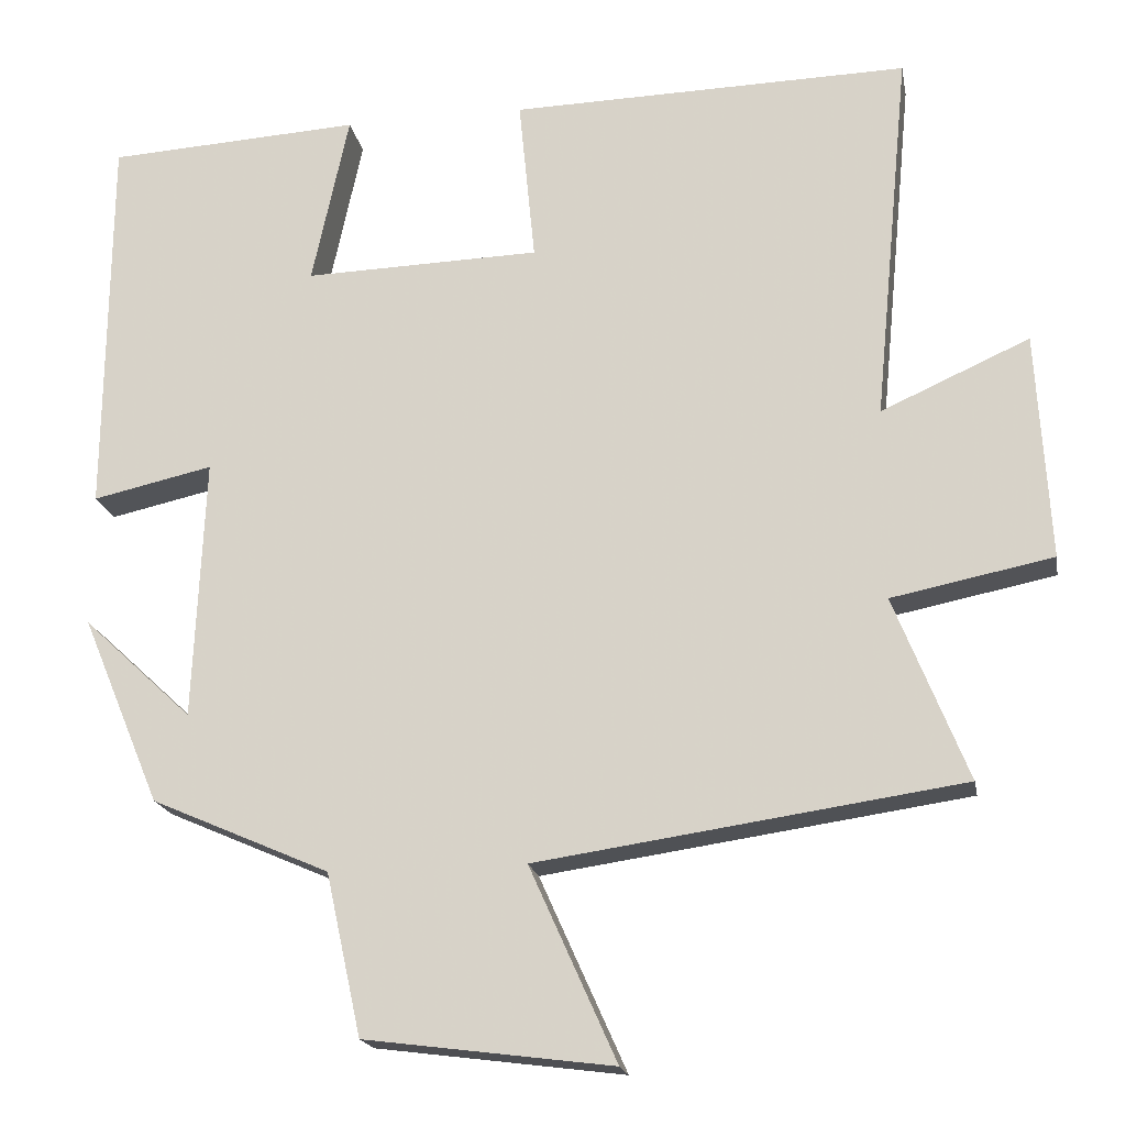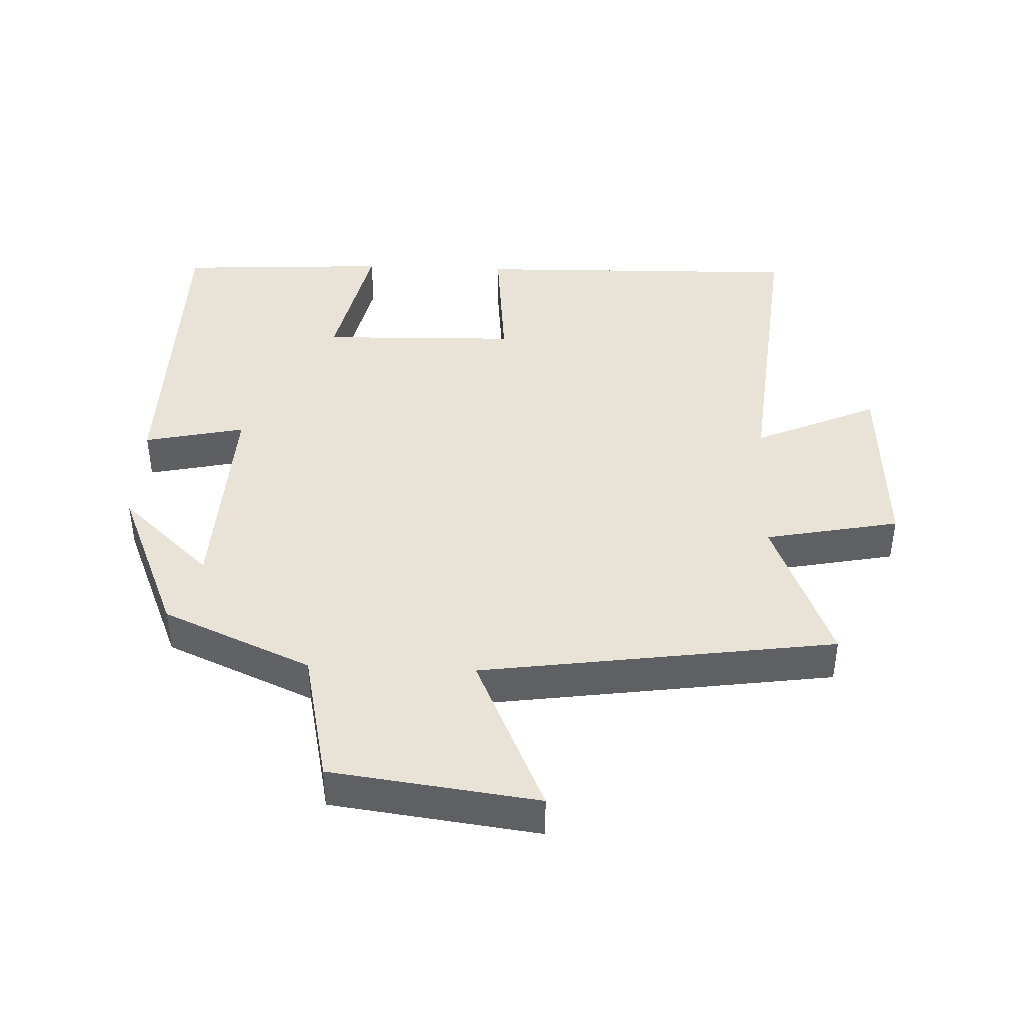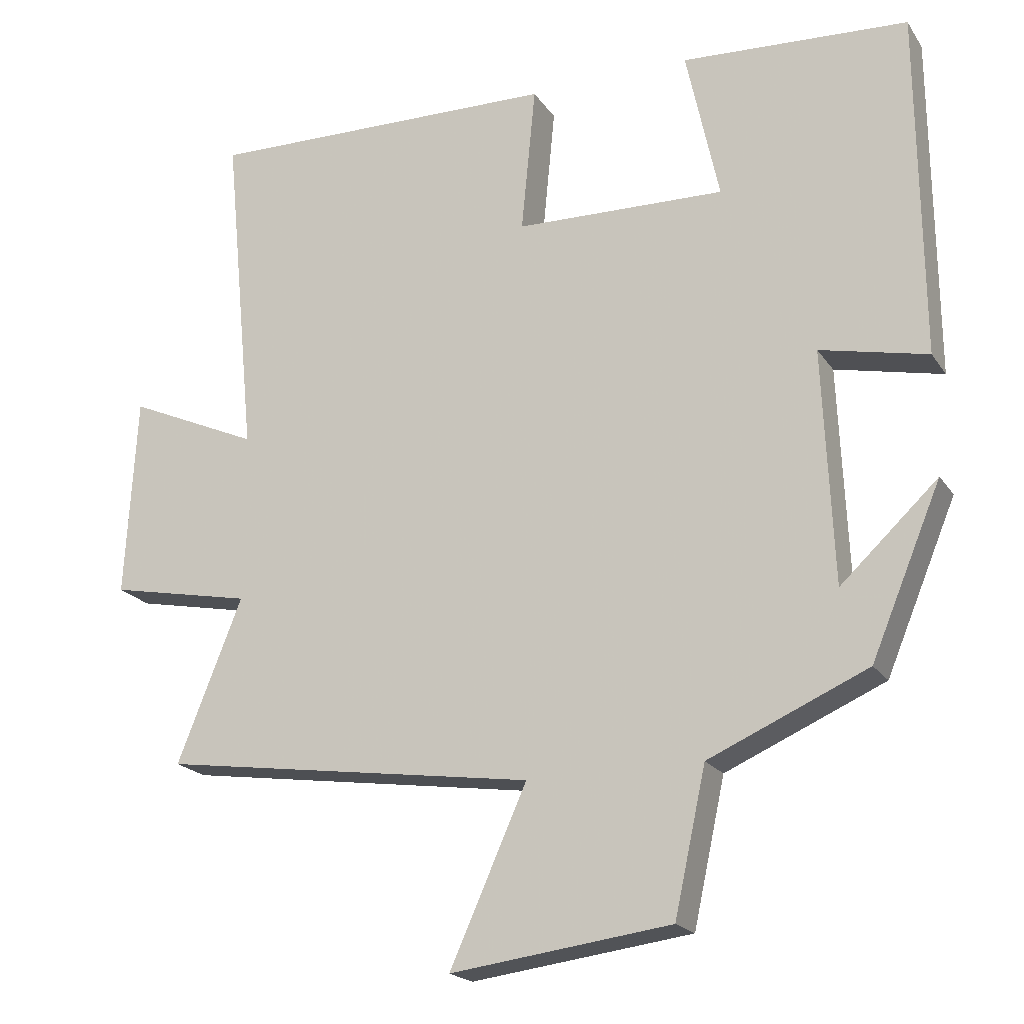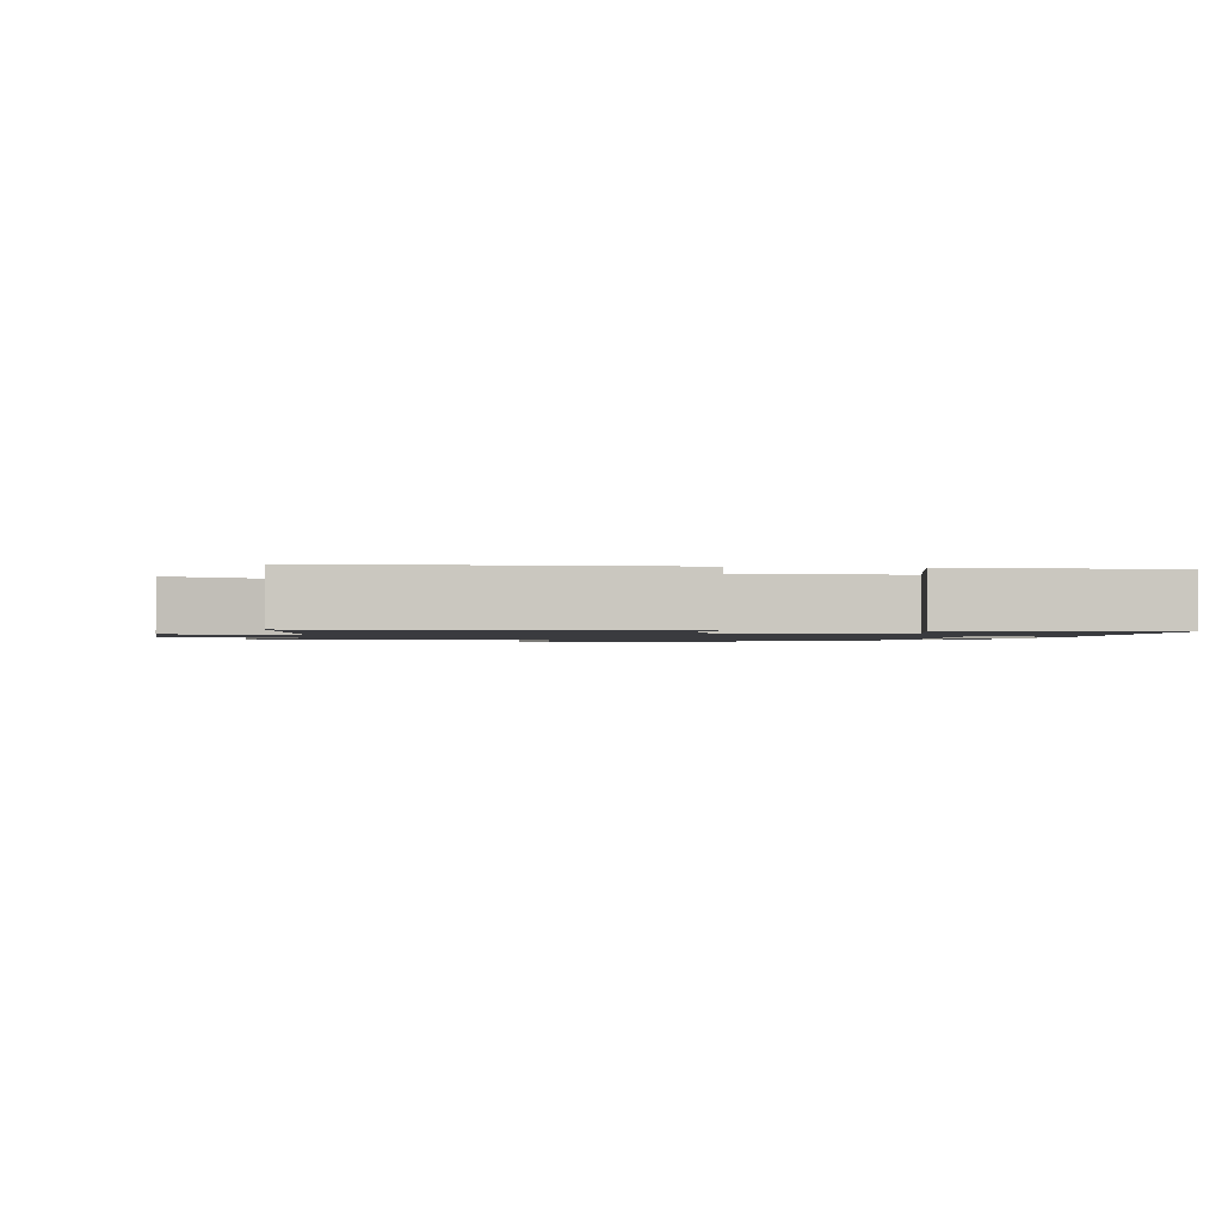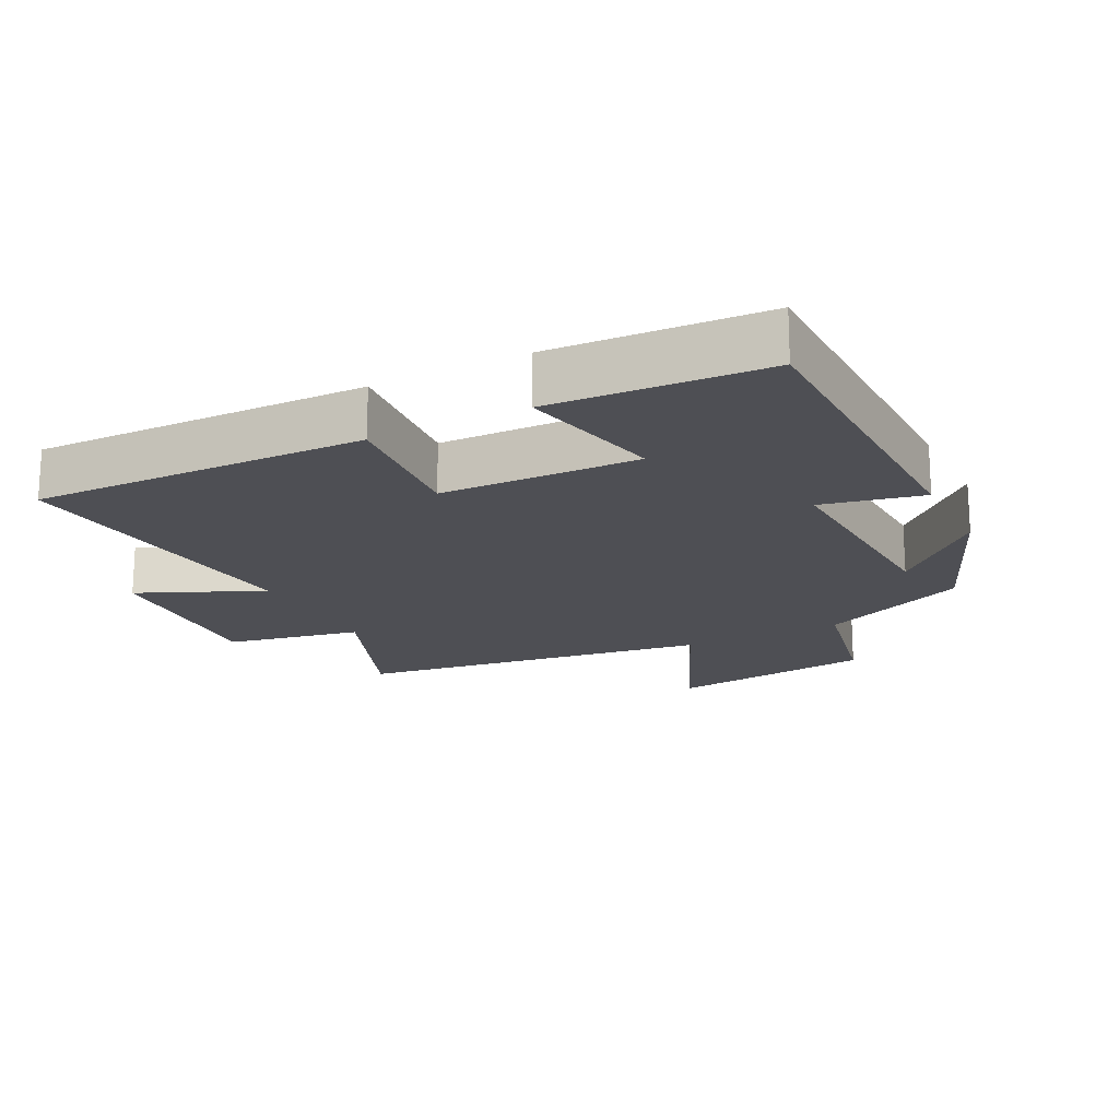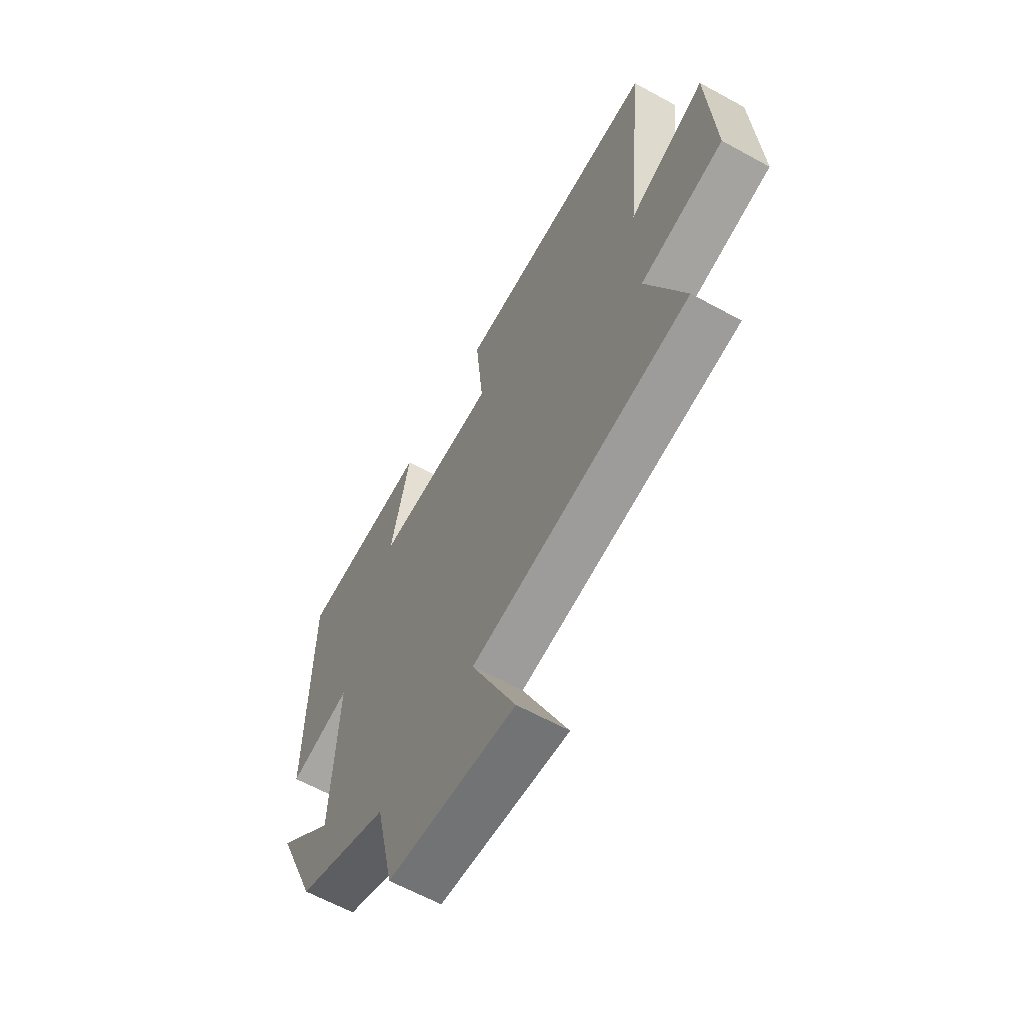
<metadata>
{"format":"obj","ext":"obj","renderer":"f3d","projection":"perspective","resolution":1024,"background":"white","views":[{"elev":-18.9,"azim":-169.6,"up":"+Z"},{"elev":41.8,"azim":-177.6,"up":"+Y"},{"elev":-20.0,"azim":24.2,"up":"+Z"},{"elev":-1.3,"azim":-6.7,"up":"+Y"},{"elev":-18.3,"azim":27.1,"up":"+Y"},{"elev":-62.7,"azim":-119.1,"up":"+Z"}]}
</metadata>
<code>
v -0.591 0.07 -0.424
v -0.5 0.07 -0.196
v -0.7 0.07 -0.156
v -0.684 0.07 0.126
v -0.5 0.07 0.044
v -0.545 0.07 0.511
v -0.049 0.07 0.5
v -0.069 0.07 0.294
v 0.225 0.07 0.286
v 0.179 0.07 0.5
v 0.496 0.07 0.482
v 0.5 0.07 -0.003
v 0.35 0.07 0.03
v 0.364 0.07 -0.296
v 0.5 0.07 -0.169
v 0.402 0.07 -0.403
v 0.18 0.07 -0.5
v 0.136 0.07 -0.701
v -0.172 0.07 -0.741
v -0.064 0.07 -0.5
v -0.591 0 -0.424
v -0.5 0 -0.196
v -0.7 0 -0.156
v -0.684 0 0.126
v -0.5 0 0.044
v -0.545 0 0.511
v -0.049 0 0.5
v -0.069 0 0.294
v 0.225 0 0.286
v 0.179 0 0.5
v 0.496 0 0.482
v 0.5 0 -0.003
v 0.35 0 0.03
v 0.364 0 -0.296
v 0.5 0 -0.169
v 0.402 0 -0.403
v 0.18 0 -0.5
v 0.136 0 -0.701
v -0.172 0 -0.741
v -0.064 0 -0.5
f 17 18 19 20
f 17 20 1 2
f 14 15 16 17
f 13 14 17 2
f 10 11 12 13
f 9 10 13
f 8 9 13 2
f 5 6 7 8
f 5 8 2 3
f 3 4 5
f 40 39 38 37
f 22 21 40 37
f 37 36 35 34
f 22 37 34 33
f 33 32 31 30
f 33 30 29
f 22 33 29 28
f 28 27 26 25
f 23 22 28 25
f 25 24 23
f 1 21 22 2
f 2 22 23 3
f 3 23 24 4
f 4 24 25 5
f 5 25 26 6
f 6 26 27 7
f 7 27 28 8
f 8 28 29 9
f 9 29 30 10
f 10 30 31 11
f 11 31 32 12
f 12 32 33 13
f 13 33 34 14
f 14 34 35 15
f 15 35 36 16
f 16 36 37 17
f 17 37 38 18
f 18 38 39 19
f 19 39 40 20
f 20 40 21 1

</code>
